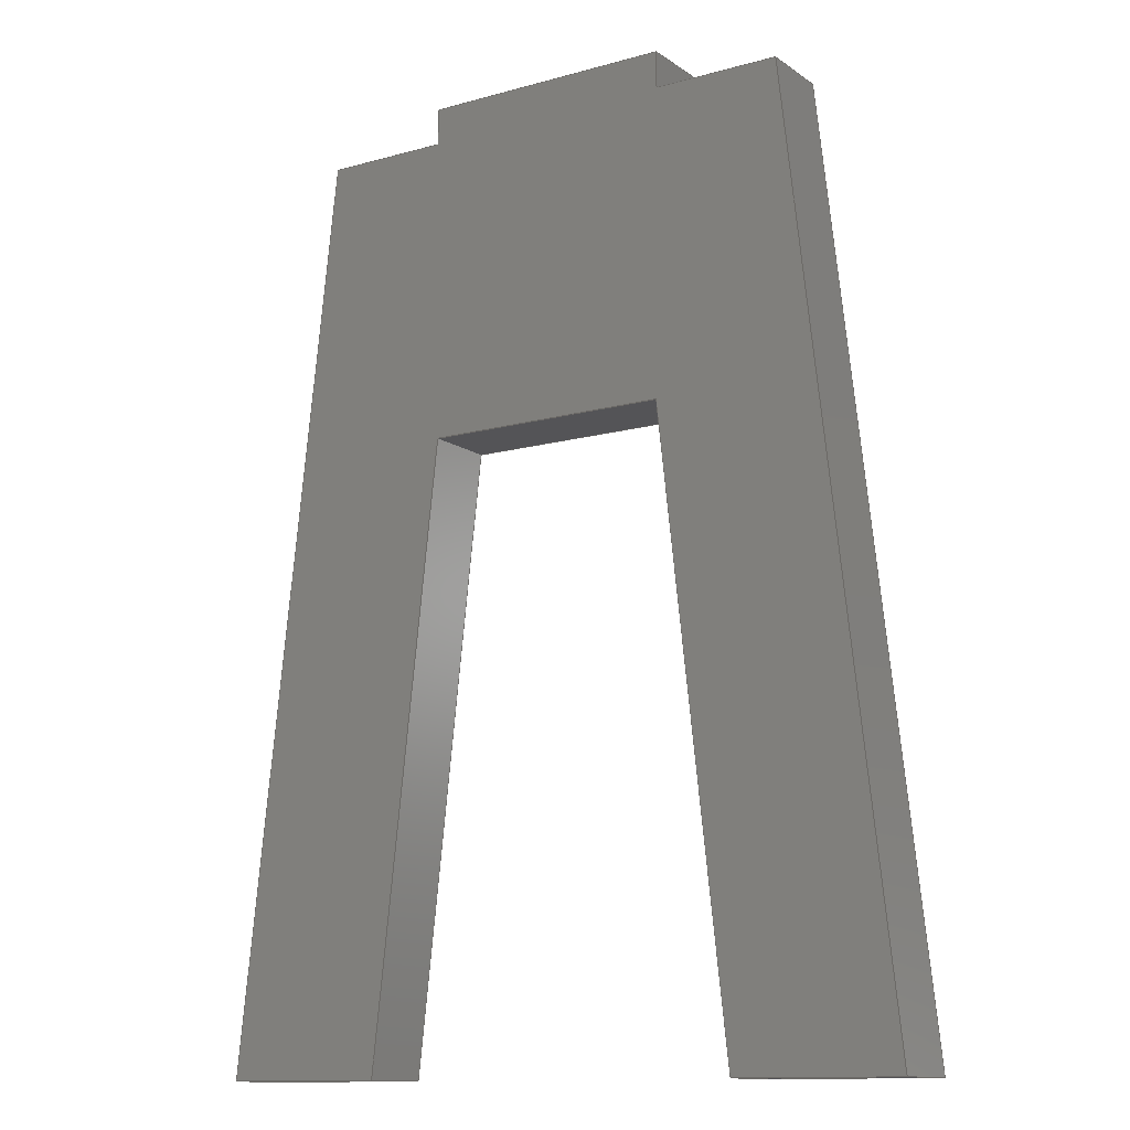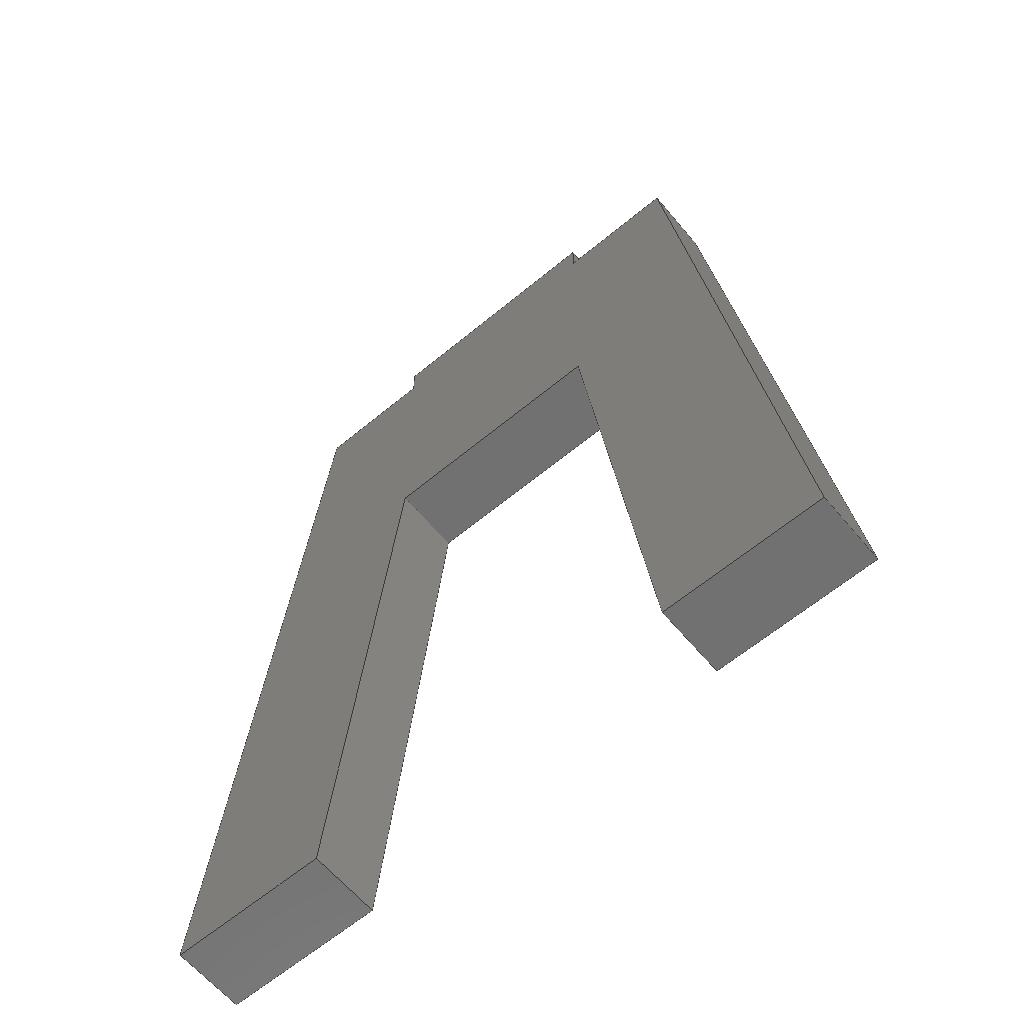
<metadata>
{"format":"step","ext":"step","renderer":"f3d","projection":"perspective","resolution":1024,"background":"white","views":[{"elev":-12.5,"azim":-146.9,"up":"+Z"},{"elev":-62.9,"azim":-140.0,"up":"+Z"}]}
</metadata>
<code>
ISO-10303-21;
DATA;
#1=MECHANICAL_DESIGN_GEOMETRIC_PRESENTATION_REPRESENTATION('',(#4),#438);
#2=SHAPE_REPRESENTATION_RELATIONSHIP('SRR','None',#445,#3);
#3=ADVANCED_BREP_SHAPE_REPRESENTATION('',(#5),#437);
#4=STYLED_ITEM('',(#454),#5);
#5=MANIFOLD_SOLID_BREP('Body1',#266);
#6=FACE_OUTER_BOUND('',#20,.T.);
#7=FACE_OUTER_BOUND('',#21,.T.);
#8=FACE_OUTER_BOUND('',#22,.T.);
#9=FACE_OUTER_BOUND('',#23,.T.);
#10=FACE_OUTER_BOUND('',#24,.T.);
#11=FACE_OUTER_BOUND('',#25,.T.);
#12=FACE_OUTER_BOUND('',#26,.T.);
#13=FACE_OUTER_BOUND('',#27,.T.);
#14=FACE_OUTER_BOUND('',#28,.T.);
#15=FACE_OUTER_BOUND('',#29,.T.);
#16=FACE_OUTER_BOUND('',#30,.T.);
#17=FACE_OUTER_BOUND('',#31,.T.);
#18=FACE_OUTER_BOUND('',#32,.T.);
#19=FACE_OUTER_BOUND('',#33,.T.);
#20=EDGE_LOOP('',(#166,#167,#168,#169,#170,#171,#172,#173,#174,#175,#176,
#177));
#21=EDGE_LOOP('',(#178,#179,#180,#181));
#22=EDGE_LOOP('',(#182,#183,#184,#185));
#23=EDGE_LOOP('',(#186,#187,#188,#189));
#24=EDGE_LOOP('',(#190,#191,#192,#193));
#25=EDGE_LOOP('',(#194,#195,#196,#197));
#26=EDGE_LOOP('',(#198,#199,#200,#201));
#27=EDGE_LOOP('',(#202,#203,#204,#205));
#28=EDGE_LOOP('',(#206,#207,#208,#209));
#29=EDGE_LOOP('',(#210,#211,#212,#213));
#30=EDGE_LOOP('',(#214,#215,#216,#217));
#31=EDGE_LOOP('',(#218,#219,#220,#221));
#32=EDGE_LOOP('',(#222,#223,#224,#225));
#33=EDGE_LOOP('',(#226,#227,#228,#229,#230,#231,#232,#233,#234,#235,#236,
#237));
#34=LINE('',#364,#70);
#35=LINE('',#366,#71);
#36=LINE('',#368,#72);
#37=LINE('',#370,#73);
#38=LINE('',#372,#74);
#39=LINE('',#374,#75);
#40=LINE('',#376,#76);
#41=LINE('',#378,#77);
#42=LINE('',#380,#78);
#43=LINE('',#382,#79);
#44=LINE('',#384,#80);
#45=LINE('',#385,#81);
#46=LINE('',#388,#82);
#47=LINE('',#390,#83);
#48=LINE('',#391,#84);
#49=LINE('',#394,#85);
#50=LINE('',#395,#86);
#51=LINE('',#398,#87);
#52=LINE('',#399,#88);
#53=LINE('',#402,#89);
#54=LINE('',#403,#90);
#55=LINE('',#406,#91);
#56=LINE('',#407,#92);
#57=LINE('',#410,#93);
#58=LINE('',#411,#94);
#59=LINE('',#414,#95);
#60=LINE('',#415,#96);
#61=LINE('',#418,#97);
#62=LINE('',#419,#98);
#63=LINE('',#422,#99);
#64=LINE('',#423,#100);
#65=LINE('',#426,#101);
#66=LINE('',#427,#102);
#67=LINE('',#430,#103);
#68=LINE('',#431,#104);
#69=LINE('',#433,#105);
#70=VECTOR('',#298,1);
#71=VECTOR('',#299,1);
#72=VECTOR('',#300,1);
#73=VECTOR('',#301,1);
#74=VECTOR('',#302,1);
#75=VECTOR('',#303,1);
#76=VECTOR('',#304,1);
#77=VECTOR('',#305,1);
#78=VECTOR('',#306,1);
#79=VECTOR('',#307,1);
#80=VECTOR('',#308,1);
#81=VECTOR('',#309,1);
#82=VECTOR('',#312,1);
#83=VECTOR('',#313,1);
#84=VECTOR('',#314,1);
#85=VECTOR('',#317,1);
#86=VECTOR('',#318,1);
#87=VECTOR('',#321,1);
#88=VECTOR('',#322,1);
#89=VECTOR('',#325,1);
#90=VECTOR('',#326,1);
#91=VECTOR('',#329,1);
#92=VECTOR('',#330,1);
#93=VECTOR('',#333,1);
#94=VECTOR('',#334,1);
#95=VECTOR('',#337,1);
#96=VECTOR('',#338,1);
#97=VECTOR('',#341,1);
#98=VECTOR('',#342,1);
#99=VECTOR('',#345,1);
#100=VECTOR('',#346,1);
#101=VECTOR('',#349,1);
#102=VECTOR('',#350,1);
#103=VECTOR('',#353,1);
#104=VECTOR('',#354,1);
#105=VECTOR('',#357,1);
#106=VERTEX_POINT('',#362);
#107=VERTEX_POINT('',#363);
#108=VERTEX_POINT('',#365);
#109=VERTEX_POINT('',#367);
#110=VERTEX_POINT('',#369);
#111=VERTEX_POINT('',#371);
#112=VERTEX_POINT('',#373);
#113=VERTEX_POINT('',#375);
#114=VERTEX_POINT('',#377);
#115=VERTEX_POINT('',#379);
#116=VERTEX_POINT('',#381);
#117=VERTEX_POINT('',#383);
#118=VERTEX_POINT('',#387);
#119=VERTEX_POINT('',#389);
#120=VERTEX_POINT('',#393);
#121=VERTEX_POINT('',#397);
#122=VERTEX_POINT('',#401);
#123=VERTEX_POINT('',#405);
#124=VERTEX_POINT('',#409);
#125=VERTEX_POINT('',#413);
#126=VERTEX_POINT('',#417);
#127=VERTEX_POINT('',#421);
#128=VERTEX_POINT('',#425);
#129=VERTEX_POINT('',#429);
#130=EDGE_CURVE('',#106,#107,#34,.T.);
#131=EDGE_CURVE('',#107,#108,#35,.T.);
#132=EDGE_CURVE('',#108,#109,#36,.T.);
#133=EDGE_CURVE('',#109,#110,#37,.T.);
#134=EDGE_CURVE('',#110,#111,#38,.T.);
#135=EDGE_CURVE('',#111,#112,#39,.T.);
#136=EDGE_CURVE('',#112,#113,#40,.T.);
#137=EDGE_CURVE('',#113,#114,#41,.T.);
#138=EDGE_CURVE('',#114,#115,#42,.T.);
#139=EDGE_CURVE('',#115,#116,#43,.T.);
#140=EDGE_CURVE('',#116,#117,#44,.T.);
#141=EDGE_CURVE('',#117,#106,#45,.T.);
#142=EDGE_CURVE('',#118,#107,#46,.T.);
#143=EDGE_CURVE('',#119,#118,#47,.T.);
#144=EDGE_CURVE('',#108,#119,#48,.T.);
#145=EDGE_CURVE('',#120,#119,#49,.T.);
#146=EDGE_CURVE('',#109,#120,#50,.T.);
#147=EDGE_CURVE('',#121,#120,#51,.T.);
#148=EDGE_CURVE('',#110,#121,#52,.T.);
#149=EDGE_CURVE('',#122,#121,#53,.T.);
#150=EDGE_CURVE('',#111,#122,#54,.T.);
#151=EDGE_CURVE('',#123,#122,#55,.T.);
#152=EDGE_CURVE('',#112,#123,#56,.T.);
#153=EDGE_CURVE('',#124,#123,#57,.T.);
#154=EDGE_CURVE('',#113,#124,#58,.T.);
#155=EDGE_CURVE('',#125,#124,#59,.T.);
#156=EDGE_CURVE('',#114,#125,#60,.T.);
#157=EDGE_CURVE('',#126,#125,#61,.T.);
#158=EDGE_CURVE('',#115,#126,#62,.T.);
#159=EDGE_CURVE('',#127,#126,#63,.T.);
#160=EDGE_CURVE('',#116,#127,#64,.T.);
#161=EDGE_CURVE('',#128,#127,#65,.T.);
#162=EDGE_CURVE('',#117,#128,#66,.T.);
#163=EDGE_CURVE('',#129,#128,#67,.T.);
#164=EDGE_CURVE('',#106,#129,#68,.T.);
#165=EDGE_CURVE('',#118,#129,#69,.T.);
#166=ORIENTED_EDGE('',*,*,#130,.T.);
#167=ORIENTED_EDGE('',*,*,#131,.T.);
#168=ORIENTED_EDGE('',*,*,#132,.T.);
#169=ORIENTED_EDGE('',*,*,#133,.T.);
#170=ORIENTED_EDGE('',*,*,#134,.T.);
#171=ORIENTED_EDGE('',*,*,#135,.T.);
#172=ORIENTED_EDGE('',*,*,#136,.T.);
#173=ORIENTED_EDGE('',*,*,#137,.T.);
#174=ORIENTED_EDGE('',*,*,#138,.T.);
#175=ORIENTED_EDGE('',*,*,#139,.T.);
#176=ORIENTED_EDGE('',*,*,#140,.T.);
#177=ORIENTED_EDGE('',*,*,#141,.T.);
#178=ORIENTED_EDGE('',*,*,#142,.F.);
#179=ORIENTED_EDGE('',*,*,#143,.F.);
#180=ORIENTED_EDGE('',*,*,#144,.F.);
#181=ORIENTED_EDGE('',*,*,#131,.F.);
#182=ORIENTED_EDGE('',*,*,#144,.T.);
#183=ORIENTED_EDGE('',*,*,#145,.F.);
#184=ORIENTED_EDGE('',*,*,#146,.F.);
#185=ORIENTED_EDGE('',*,*,#132,.F.);
#186=ORIENTED_EDGE('',*,*,#146,.T.);
#187=ORIENTED_EDGE('',*,*,#147,.F.);
#188=ORIENTED_EDGE('',*,*,#148,.F.);
#189=ORIENTED_EDGE('',*,*,#133,.F.);
#190=ORIENTED_EDGE('',*,*,#148,.T.);
#191=ORIENTED_EDGE('',*,*,#149,.F.);
#192=ORIENTED_EDGE('',*,*,#150,.F.);
#193=ORIENTED_EDGE('',*,*,#134,.F.);
#194=ORIENTED_EDGE('',*,*,#150,.T.);
#195=ORIENTED_EDGE('',*,*,#151,.F.);
#196=ORIENTED_EDGE('',*,*,#152,.F.);
#197=ORIENTED_EDGE('',*,*,#135,.F.);
#198=ORIENTED_EDGE('',*,*,#152,.T.);
#199=ORIENTED_EDGE('',*,*,#153,.F.);
#200=ORIENTED_EDGE('',*,*,#154,.F.);
#201=ORIENTED_EDGE('',*,*,#136,.F.);
#202=ORIENTED_EDGE('',*,*,#154,.T.);
#203=ORIENTED_EDGE('',*,*,#155,.F.);
#204=ORIENTED_EDGE('',*,*,#156,.F.);
#205=ORIENTED_EDGE('',*,*,#137,.F.);
#206=ORIENTED_EDGE('',*,*,#156,.T.);
#207=ORIENTED_EDGE('',*,*,#157,.F.);
#208=ORIENTED_EDGE('',*,*,#158,.F.);
#209=ORIENTED_EDGE('',*,*,#138,.F.);
#210=ORIENTED_EDGE('',*,*,#158,.T.);
#211=ORIENTED_EDGE('',*,*,#159,.F.);
#212=ORIENTED_EDGE('',*,*,#160,.F.);
#213=ORIENTED_EDGE('',*,*,#139,.F.);
#214=ORIENTED_EDGE('',*,*,#160,.T.);
#215=ORIENTED_EDGE('',*,*,#161,.F.);
#216=ORIENTED_EDGE('',*,*,#162,.F.);
#217=ORIENTED_EDGE('',*,*,#140,.F.);
#218=ORIENTED_EDGE('',*,*,#162,.T.);
#219=ORIENTED_EDGE('',*,*,#163,.F.);
#220=ORIENTED_EDGE('',*,*,#164,.F.);
#221=ORIENTED_EDGE('',*,*,#141,.F.);
#222=ORIENTED_EDGE('',*,*,#164,.T.);
#223=ORIENTED_EDGE('',*,*,#165,.F.);
#224=ORIENTED_EDGE('',*,*,#142,.T.);
#225=ORIENTED_EDGE('',*,*,#130,.F.);
#226=ORIENTED_EDGE('',*,*,#165,.T.);
#227=ORIENTED_EDGE('',*,*,#163,.T.);
#228=ORIENTED_EDGE('',*,*,#161,.T.);
#229=ORIENTED_EDGE('',*,*,#159,.T.);
#230=ORIENTED_EDGE('',*,*,#157,.T.);
#231=ORIENTED_EDGE('',*,*,#155,.T.);
#232=ORIENTED_EDGE('',*,*,#153,.T.);
#233=ORIENTED_EDGE('',*,*,#151,.T.);
#234=ORIENTED_EDGE('',*,*,#149,.T.);
#235=ORIENTED_EDGE('',*,*,#147,.T.);
#236=ORIENTED_EDGE('',*,*,#145,.T.);
#237=ORIENTED_EDGE('',*,*,#143,.T.);
#238=PLANE('',#280);
#239=PLANE('',#281);
#240=PLANE('',#282);
#241=PLANE('',#283);
#242=PLANE('',#284);
#243=PLANE('',#285);
#244=PLANE('',#286);
#245=PLANE('',#287);
#246=PLANE('',#288);
#247=PLANE('',#289);
#248=PLANE('',#290);
#249=PLANE('',#291);
#250=PLANE('',#292);
#251=PLANE('',#293);
#252=ADVANCED_FACE('',(#6),#238,.T.);
#253=ADVANCED_FACE('',(#7),#239,.T.);
#254=ADVANCED_FACE('',(#8),#240,.T.);
#255=ADVANCED_FACE('',(#9),#241,.T.);
#256=ADVANCED_FACE('',(#10),#242,.T.);
#257=ADVANCED_FACE('',(#11),#243,.T.);
#258=ADVANCED_FACE('',(#12),#244,.T.);
#259=ADVANCED_FACE('',(#13),#245,.T.);
#260=ADVANCED_FACE('',(#14),#246,.T.);
#261=ADVANCED_FACE('',(#15),#247,.T.);
#262=ADVANCED_FACE('',(#16),#248,.T.);
#263=ADVANCED_FACE('',(#17),#249,.T.);
#264=ADVANCED_FACE('',(#18),#250,.T.);
#265=ADVANCED_FACE('',(#19),#251,.T.);
#266=CLOSED_SHELL('',(#252,#253,#254,#255,#256,#257,#258,#259,#260,#261,
#262,#263,#264,#265));
#267=DERIVED_UNIT_ELEMENT(#269,1);
#268=DERIVED_UNIT_ELEMENT(#440,3);
#269=(
MASS_UNIT()
NAMED_UNIT(*)
SI_UNIT(.KILO.,.GRAM.)
);
#270=DERIVED_UNIT((#267,#268));
#271=MEASURE_REPRESENTATION_ITEM('density measure',
POSITIVE_RATIO_MEASURE(570.3),#270);
#272=PROPERTY_DEFINITION_REPRESENTATION(#277,#274);
#273=PROPERTY_DEFINITION_REPRESENTATION(#278,#275);
#274=REPRESENTATION('material name',(#276),#437);
#275=REPRESENTATION('density',(#271),#437);
#276=DESCRIPTIVE_REPRESENTATION_ITEM('Pine, Southern','Pine, Southern');
#277=PROPERTY_DEFINITION('material property','material name',#447);
#278=PROPERTY_DEFINITION('material property','density of part',#447);
#279=AXIS2_PLACEMENT_3D('placement',#360,#294,#295);
#280=AXIS2_PLACEMENT_3D('',#361,#296,#297);
#281=AXIS2_PLACEMENT_3D('',#386,#310,#311);
#282=AXIS2_PLACEMENT_3D('',#392,#315,#316);
#283=AXIS2_PLACEMENT_3D('',#396,#319,#320);
#284=AXIS2_PLACEMENT_3D('',#400,#323,#324);
#285=AXIS2_PLACEMENT_3D('',#404,#327,#328);
#286=AXIS2_PLACEMENT_3D('',#408,#331,#332);
#287=AXIS2_PLACEMENT_3D('',#412,#335,#336);
#288=AXIS2_PLACEMENT_3D('',#416,#339,#340);
#289=AXIS2_PLACEMENT_3D('',#420,#343,#344);
#290=AXIS2_PLACEMENT_3D('',#424,#347,#348);
#291=AXIS2_PLACEMENT_3D('',#428,#351,#352);
#292=AXIS2_PLACEMENT_3D('',#432,#355,#356);
#293=AXIS2_PLACEMENT_3D('',#434,#358,#359);
#294=DIRECTION('axis',(0,0,1));
#295=DIRECTION('refdir',(1,0,0));
#296=DIRECTION('center_axis',(0,-1,0));
#297=DIRECTION('ref_axis',(0,0,-1));
#298=DIRECTION('',(-1,0,0));
#299=DIRECTION('',(0,0,-1));
#300=DIRECTION('',(-1,0,0));
#301=DIRECTION('',(-0.1104,0,-0.9939));
#302=DIRECTION('',(1,0,0));
#303=DIRECTION('',(0.1104,0,0.9939));
#304=DIRECTION('',(1,0,0));
#305=DIRECTION('',(0.1104,0,-0.9939));
#306=DIRECTION('',(1,0,0));
#307=DIRECTION('',(-0.1104,0,0.9939));
#308=DIRECTION('',(-1,0,0));
#309=DIRECTION('',(0,0,1));
#310=DIRECTION('center_axis',(-1,0,0));
#311=DIRECTION('ref_axis',(0,0,1));
#312=DIRECTION('',(0,-1,0));
#313=DIRECTION('',(0,0,1));
#314=DIRECTION('',(0,1,0));
#315=DIRECTION('center_axis',(0,0,1));
#316=DIRECTION('ref_axis',(1,0,0));
#317=DIRECTION('',(1,0,0));
#318=DIRECTION('',(0,1,0));
#319=DIRECTION('center_axis',(-0.9939,0,0.1104));
#320=DIRECTION('ref_axis',(0.1104,0,0.9939));
#321=DIRECTION('',(0.1104,0,0.9939));
#322=DIRECTION('',(0,1,0));
#323=DIRECTION('center_axis',(0,0,-1));
#324=DIRECTION('ref_axis',(-1,0,0));
#325=DIRECTION('',(-1,0,0));
#326=DIRECTION('',(0,1,0));
#327=DIRECTION('center_axis',(0.9939,0,-0.1104));
#328=DIRECTION('ref_axis',(-0.1104,0,-0.9939));
#329=DIRECTION('',(-0.1104,0,-0.9939));
#330=DIRECTION('',(0,1,0));
#331=DIRECTION('center_axis',(0,0,-1));
#332=DIRECTION('ref_axis',(-1,0,0));
#333=DIRECTION('',(-1,0,0));
#334=DIRECTION('',(0,1,0));
#335=DIRECTION('center_axis',(-0.9939,0,-0.1104));
#336=DIRECTION('ref_axis',(-0.1104,0,0.9939));
#337=DIRECTION('',(-0.1104,0,0.9939));
#338=DIRECTION('',(0,1,0));
#339=DIRECTION('center_axis',(0,0,-1));
#340=DIRECTION('ref_axis',(-1,0,0));
#341=DIRECTION('',(-1,0,0));
#342=DIRECTION('',(0,1,0));
#343=DIRECTION('center_axis',(0.9939,0,0.1104));
#344=DIRECTION('ref_axis',(0.1104,0,-0.9939));
#345=DIRECTION('',(0.1104,0,-0.9939));
#346=DIRECTION('',(0,1,0));
#347=DIRECTION('center_axis',(0,0,1));
#348=DIRECTION('ref_axis',(1,0,0));
#349=DIRECTION('',(1,0,0));
#350=DIRECTION('',(0,1,0));
#351=DIRECTION('center_axis',(1,0,0));
#352=DIRECTION('ref_axis',(0,0,-1));
#353=DIRECTION('',(0,0,-1));
#354=DIRECTION('',(0,1,0));
#355=DIRECTION('center_axis',(0,0,1));
#356=DIRECTION('ref_axis',(1,0,0));
#357=DIRECTION('',(1,0,0));
#358=DIRECTION('center_axis',(0,1,0));
#359=DIRECTION('ref_axis',(0,0,1));
#360=CARTESIAN_POINT('',(0,0,0));
#361=CARTESIAN_POINT('Origin',(0,-0.072,-0.864));
#362=CARTESIAN_POINT('',(0.25,-0.072,0.072));
#363=CARTESIAN_POINT('',(-0.25,-0.072,0.072));
#364=CARTESIAN_POINT('',(0,-0.072,0.072));
#365=CARTESIAN_POINT('',(-0.25,-0.072,0));
#366=CARTESIAN_POINT('',(-0.25,-0.072,0.072));
#367=CARTESIAN_POINT('',(-0.5,-0.072,0));
#368=CARTESIAN_POINT('',(-0.25,-0.072,0));
#369=CARTESIAN_POINT('',(-0.7,-0.072,-1.8));
#370=CARTESIAN_POINT('',(-0.7,-0.072,-1.8));
#371=CARTESIAN_POINT('',(-0.3769,-0.072,-1.8));
#372=CARTESIAN_POINT('',(-0.7,-0.072,-1.8));
#373=CARTESIAN_POINT('',(-0.2436,-0.072,-0.6));
#374=CARTESIAN_POINT('',(-0.2436,-0.072,-0.6));
#375=CARTESIAN_POINT('',(0.2436,-0.072,-0.6));
#376=CARTESIAN_POINT('',(0,-0.072,-0.6));
#377=CARTESIAN_POINT('',(0.3769,-0.072,-1.8));
#378=CARTESIAN_POINT('',(0.2436,-0.072,-0.6));
#379=CARTESIAN_POINT('',(0.7,-0.072,-1.8));
#380=CARTESIAN_POINT('',(0.7,-0.072,-1.8));
#381=CARTESIAN_POINT('',(0.5,-0.072,0));
#382=CARTESIAN_POINT('',(0.7,-0.072,-1.8));
#383=CARTESIAN_POINT('',(0.25,-0.072,0));
#384=CARTESIAN_POINT('',(0.25,-0.072,0));
#385=CARTESIAN_POINT('',(0.25,-0.072,0.072));
#386=CARTESIAN_POINT('Origin',(-0.25,0,0));
#387=CARTESIAN_POINT('',(-0.25,0.072,0.072));
#388=CARTESIAN_POINT('',(-0.25,0,0.072));
#389=CARTESIAN_POINT('',(-0.25,0.072,0));
#390=CARTESIAN_POINT('',(-0.25,0.072,0.072));
#391=CARTESIAN_POINT('',(-0.25,0,0));
#392=CARTESIAN_POINT('Origin',(-0.5,0,0));
#393=CARTESIAN_POINT('',(-0.5,0.072,0));
#394=CARTESIAN_POINT('',(-0.25,0.072,0));
#395=CARTESIAN_POINT('',(-0.5,0,0));
#396=CARTESIAN_POINT('Origin',(-0.7,0,-1.8));
#397=CARTESIAN_POINT('',(-0.7,0.072,-1.8));
#398=CARTESIAN_POINT('',(-0.7,0.072,-1.8));
#399=CARTESIAN_POINT('',(-0.7,0,-1.8));
#400=CARTESIAN_POINT('Origin',(-0.3769,0,-1.8));
#401=CARTESIAN_POINT('',(-0.3769,0.072,-1.8));
#402=CARTESIAN_POINT('',(-0.7,0.072,-1.8));
#403=CARTESIAN_POINT('',(-0.3769,0,-1.8));
#404=CARTESIAN_POINT('Origin',(-0.2436,0,-0.6));
#405=CARTESIAN_POINT('',(-0.2436,0.072,-0.6));
#406=CARTESIAN_POINT('',(-0.2436,0.072,-0.6));
#407=CARTESIAN_POINT('',(-0.2436,0,-0.6));
#408=CARTESIAN_POINT('Origin',(0.2436,0,-0.6));
#409=CARTESIAN_POINT('',(0.2436,0.072,-0.6));
#410=CARTESIAN_POINT('',(0,0.072,-0.6));
#411=CARTESIAN_POINT('',(0.2436,0,-0.6));
#412=CARTESIAN_POINT('Origin',(0.3769,0,-1.8));
#413=CARTESIAN_POINT('',(0.3769,0.072,-1.8));
#414=CARTESIAN_POINT('',(0.2436,0.072,-0.6));
#415=CARTESIAN_POINT('',(0.3769,0,-1.8));
#416=CARTESIAN_POINT('Origin',(0.7,0,-1.8));
#417=CARTESIAN_POINT('',(0.7,0.072,-1.8));
#418=CARTESIAN_POINT('',(0.7,0.072,-1.8));
#419=CARTESIAN_POINT('',(0.7,0,-1.8));
#420=CARTESIAN_POINT('Origin',(0.5,0,0));
#421=CARTESIAN_POINT('',(0.5,0.072,0));
#422=CARTESIAN_POINT('',(0.7,0.072,-1.8));
#423=CARTESIAN_POINT('',(0.5,0,0));
#424=CARTESIAN_POINT('Origin',(0.25,0,0));
#425=CARTESIAN_POINT('',(0.25,0.072,0));
#426=CARTESIAN_POINT('',(0.25,0.072,0));
#427=CARTESIAN_POINT('',(0.25,0,0));
#428=CARTESIAN_POINT('Origin',(0.25,0,0.072));
#429=CARTESIAN_POINT('',(0.25,0.072,0.072));
#430=CARTESIAN_POINT('',(0.25,0.072,0.072));
#431=CARTESIAN_POINT('',(0.25,0,0.072));
#432=CARTESIAN_POINT('Origin',(-0.25,0,0.072));
#433=CARTESIAN_POINT('',(0,0.072,0.072));
#434=CARTESIAN_POINT('Origin',(0,0.072,-0.864));
#435=UNCERTAINTY_MEASURE_WITH_UNIT(LENGTH_MEASURE(0.001),#439,
'DISTANCE_ACCURACY_VALUE',
'Maximum model space distance between geometric entities at asserted c
onnectivities');
#436=UNCERTAINTY_MEASURE_WITH_UNIT(LENGTH_MEASURE(0.001),#439,
'DISTANCE_ACCURACY_VALUE',
'Maximum model space distance between geometric entities at asserted c
onnectivities');
#437=(
GEOMETRIC_REPRESENTATION_CONTEXT(3)
GLOBAL_UNCERTAINTY_ASSIGNED_CONTEXT((#435))
GLOBAL_UNIT_ASSIGNED_CONTEXT((#439,#441,#442))
REPRESENTATION_CONTEXT('','3D')
);
#438=(
GEOMETRIC_REPRESENTATION_CONTEXT(3)
GLOBAL_UNCERTAINTY_ASSIGNED_CONTEXT((#436))
GLOBAL_UNIT_ASSIGNED_CONTEXT((#439,#441,#442))
REPRESENTATION_CONTEXT('','3D')
);
#439=(
LENGTH_UNIT()
NAMED_UNIT(*)
SI_UNIT(.CENTI.,.METRE.)
);
#440=(
LENGTH_UNIT()
NAMED_UNIT(*)
SI_UNIT($,.METRE.)
);
#441=(
NAMED_UNIT(*)
PLANE_ANGLE_UNIT()
SI_UNIT($,.RADIAN.)
);
#442=(
NAMED_UNIT(*)
SI_UNIT($,.STERADIAN.)
SOLID_ANGLE_UNIT()
);
#443=SHAPE_DEFINITION_REPRESENTATION(#444,#445);
#444=PRODUCT_DEFINITION_SHAPE('',$,#447);
#445=SHAPE_REPRESENTATION('',(#279),#437);
#446=PRODUCT_DEFINITION_CONTEXT('part definition',#451,'design');
#447=PRODUCT_DEFINITION('leg1','leg1',#448,#446);
#448=PRODUCT_DEFINITION_FORMATION('',$,#453);
#449=PRODUCT_RELATED_PRODUCT_CATEGORY('leg1','leg1',(#453));
#450=APPLICATION_PROTOCOL_DEFINITION('international standard',
'automotive_design',2009,#451);
#451=APPLICATION_CONTEXT(
'Core Data for Automotive Mechanical Design Process');
#452=PRODUCT_CONTEXT('part definition',#451,'mechanical');
#453=PRODUCT('leg1','leg1',$,(#452));
#454=PRESENTATION_STYLE_ASSIGNMENT((#455));
#455=SURFACE_STYLE_USAGE(.BOTH.,#456);
#456=SURFACE_SIDE_STYLE('',(#457));
#457=SURFACE_STYLE_FILL_AREA(#458);
#458=FILL_AREA_STYLE('Pine',(#459));
#459=FILL_AREA_STYLE_COLOUR('Pine',#460);
#460=COLOUR_RGB('Pine',0,0,0);
ENDSEC;
END-ISO-10303-21;

</code>
